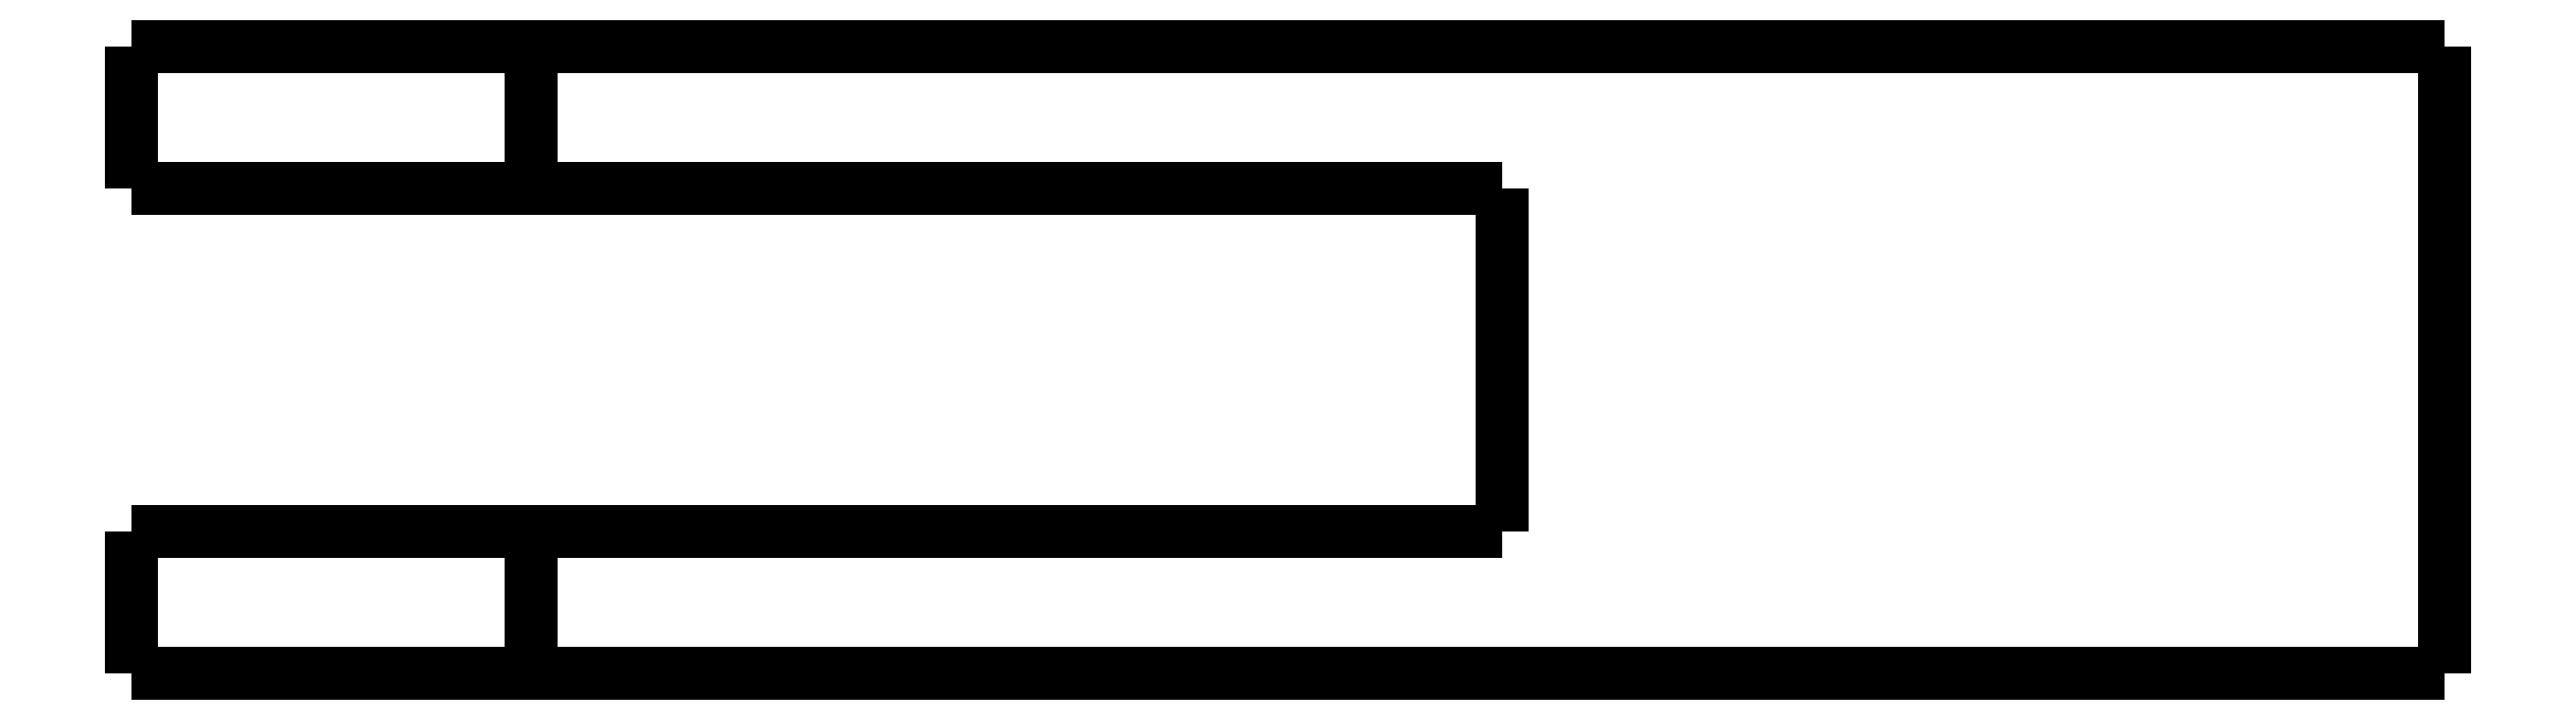
<metadata>
{"format":"dxf","ext":"dxf","renderer":"ezdxf+matplotlib","layout":"modelspace","background":"white","min_lineweight":24,"dpi":150}
</metadata>
<code>
0
SECTION
2
ENTITIES
0
LWPOLYLINE
8
0
90
51
70
0
10
-28
20
-5
10
-28
20
-4.9
10
-28
20
-4.8
10
-28
20
-4.7
10
-28
20
-4.6
10
-28
20
-4.5
10
-28
20
-4.4
10
-28
20
-4.3
10
-28
20
-4.2
10
-28
20
-4.1
10
-28
20
-4
10
-28
20
-3.9
10
-28
20
-3.8
10
-28
20
-3.7
10
-28
20
-3.6
10
-28
20
-3.5
10
-28
20
-3.4
10
-28
20
-3.3
10
-28
20
-3.2
10
-28
20
-3.1
10
-28
20
-3
10
-28
20
-2.9
10
-28
20
-2.8
10
-28
20
-2.7
10
-28
20
-2.6
10
-28
20
-2.5
10
-28
20
-2.4
10
-28
20
-2.3
10
-28
20
-2.2
10
-28
20
-2.1
10
-28
20
-2
10
-28
20
-1.9
10
-28
20
-1.8
10
-28
20
-1.7
10
-28
20
-1.6
10
-28
20
-1.5
10
-28
20
-1.4
10
-28
20
-1.3
10
-28
20
-1.2
10
-28
20
-1.1
10
-28
20
-1
10
-28
20
-0.9
10
-28
20
-0.8
10
-28
20
-0.7
10
-28
20
-0.6
10
-28
20
-0.5
10
-28
20
-0.4
10
-28
20
-0.3
10
-28
20
-0.2
10
-28
20
-0.1
10
-28
20
0
0
LWPOLYLINE
8
0
90
51
70
0
10
-14
20
-5
10
-14
20
-4.9
10
-14
20
-4.8
10
-14
20
-4.7
10
-14
20
-4.6
10
-14
20
-4.5
10
-14
20
-4.4
10
-14
20
-4.3
10
-14
20
-4.2
10
-14
20
-4.1
10
-14
20
-4
10
-14
20
-3.9
10
-14
20
-3.8
10
-14
20
-3.7
10
-14
20
-3.6
10
-14
20
-3.5
10
-14
20
-3.4
10
-14
20
-3.3
10
-14
20
-3.2
10
-14
20
-3.1
10
-14
20
-3
10
-14
20
-2.9
10
-14
20
-2.8
10
-14
20
-2.7
10
-14
20
-2.6
10
-14
20
-2.5
10
-14
20
-2.4
10
-14
20
-2.3
10
-14
20
-2.2
10
-14
20
-2.1
10
-14
20
-2
10
-14
20
-1.9
10
-14
20
-1.8
10
-14
20
-1.7
10
-14
20
-1.6
10
-14
20
-1.5
10
-14
20
-1.4
10
-14
20
-1.3
10
-14
20
-1.2
10
-14
20
-1.1
10
-14
20
-1
10
-14
20
-0.9
10
-14
20
-0.8
10
-14
20
-0.7
10
-14
20
-0.6
10
-14
20
-0.5
10
-14
20
-0.4
10
-14
20
-0.3
10
-14
20
-0.2
10
-14
20
-0.1
10
-14
20
0
0
LWPOLYLINE
8
0
90
51
70
0
10
-28
20
-5
10
-27.95
20
-5
10
-27.9
20
-5
10
-27.85
20
-5
10
-27.76
20
-5
10
-27.62
20
-5
10
-27.47
20
-5
10
-27.33
20
-5
10
-27.11
20
-5
10
-26.87
20
-5
10
-26.64
20
-5
10
-26.38
20
-5
10
-26.07
20
-5
10
-25.76
20
-5
10
-25.45
20
-5
10
-25.1
20
-5
10
-24.73
20
-5
10
-24.36
20
-5
10
-23.98
20
-5
10
-23.56
20
-5
10
-23.15
20
-5
10
-22.74
20
-5
10
-22.31
20
-5
10
-21.87
20
-5
10
-21.44
20
-5
10
-21
20
-5
10
-20.56
20
-5
10
-20.13
20
-5
10
-19.69
20
-5
10
-19.26
20
-5
10
-18.85
20
-5
10
-18.44
20
-5
10
-18.02
20
-5
10
-17.64
20
-5
10
-17.27
20
-5
10
-16.9
20
-5
10
-16.55
20
-5
10
-16.24
20
-5
10
-15.93
20
-5
10
-15.62
20
-5
10
-15.36
20
-5
10
-15.13
20
-5
10
-14.89
20
-5
10
-14.67
20
-5
10
-14.53
20
-5
10
-14.38
20
-5
10
-14.24
20
-5
10
-14.15
20
-5
10
-14.1
20
-5
10
-14.05
20
-5
10
-14
20
-5
0
LWPOLYLINE
8
0
90
51
70
0
10
-14
20
0
10
-14.05
20
0
10
-14.1
20
0
10
-14.15
20
0
10
-14.24
20
0
10
-14.38
20
0
10
-14.53
20
0
10
-14.67
20
0
10
-14.89
20
0
10
-15.13
20
0
10
-15.36
20
0
10
-15.62
20
0
10
-15.93
20
0
10
-16.24
20
0
10
-16.55
20
0
10
-16.9
20
0
10
-17.27
20
0
10
-17.64
20
0
10
-18.02
20
0
10
-18.44
20
0
10
-18.85
20
0
10
-19.26
20
0
10
-19.69
20
0
10
-20.13
20
0
10
-20.56
20
0
10
-21
20
0
10
-21.44
20
0
10
-21.87
20
0
10
-22.31
20
0
10
-22.74
20
0
10
-23.15
20
0
10
-23.56
20
0
10
-23.98
20
0
10
-24.36
20
0
10
-24.73
20
0
10
-25.1
20
0
10
-25.45
20
0
10
-25.76
20
0
10
-26.07
20
0
10
-26.38
20
0
10
-26.64
20
0
10
-26.87
20
0
10
-27.11
20
0
10
-27.33
20
0
10
-27.47
20
0
10
-27.62
20
0
10
-27.76
20
0
10
-27.85
20
0
10
-27.9
20
0
10
-27.95
20
0
10
-28
20
0
0
LWPOLYLINE
8
0
90
51
70
0
10
53
20
-22
10
53
20
-21.56
10
53
20
-21.12
10
53
20
-20.68
10
53
20
-20.24
10
53
20
-19.8
10
53
20
-19.36
10
53
20
-18.92
10
53
20
-18.48
10
53
20
-18.04
10
53
20
-17.6
10
53
20
-17.16
10
53
20
-16.72
10
53
20
-16.28
10
53
20
-15.84
10
53
20
-15.4
10
53
20
-14.96
10
53
20
-14.52
10
53
20
-14.08
10
53
20
-13.64
10
53
20
-13.2
10
53
20
-12.76
10
53
20
-12.32
10
53
20
-11.88
10
53
20
-11.44
10
53
20
-11
10
53
20
-10.56
10
53
20
-10.12
10
53
20
-9.68
10
53
20
-9.24
10
53
20
-8.8
10
53
20
-8.36
10
53
20
-7.92
10
53
20
-7.48
10
53
20
-7.04
10
53
20
-6.6
10
53
20
-6.16
10
53
20
-5.72
10
53
20
-5.28
10
53
20
-4.84
10
53
20
-4.4
10
53
20
-3.96
10
53
20
-3.52
10
53
20
-3.08
10
53
20
-2.64
10
53
20
-2.2
10
53
20
-1.76
10
53
20
-1.32
10
53
20
-0.88
10
53
20
-0.44
10
53
20
0
0
LWPOLYLINE
8
0
90
51
70
0
10
-14
20
-5
10
-13.32
20
-5
10
-12.64
20
-5
10
-11.96
20
-5
10
-11.28
20
-5
10
-10.6
20
-5
10
-9.92
20
-5
10
-9.24
20
-5
10
-8.56
20
-5
10
-7.88
20
-5
10
-7.2
20
-5
10
-6.52
20
-5
10
-5.84
20
-5
10
-5.16
20
-5
10
-4.48
20
-5
10
-3.8
20
-5
10
-3.12
20
-5
10
-2.44
20
-5
10
-1.76
20
-5
10
-1.08
20
-5
10
-0.4
20
-5
10
0.28
20
-5
10
0.96
20
-5
10
1.64
20
-5
10
2.32
20
-5
10
3
20
-5
10
3.68
20
-5
10
4.36
20
-5
10
5.04
20
-5
10
5.72
20
-5
10
6.4
20
-5
10
7.08
20
-5
10
7.76
20
-5
10
8.44
20
-5
10
9.12
20
-5
10
9.8
20
-5
10
10.48
20
-5
10
11.16
20
-5
10
11.84
20
-5
10
12.52
20
-5
10
13.2
20
-5
10
13.88
20
-5
10
14.56
20
-5
10
15.24
20
-5
10
15.92
20
-5
10
16.6
20
-5
10
17.28
20
-5
10
17.96
20
-5
10
18.64
20
-5
10
19.32
20
-5
10
20
20
-5
0
LWPOLYLINE
8
0
90
51
70
0
10
20
20
-5
10
20
20
-5.24
10
20
20
-5.48
10
20
20
-5.72
10
20
20
-5.96
10
20
20
-6.2
10
20
20
-6.44
10
20
20
-6.68
10
20
20
-6.92
10
20
20
-7.16
10
20
20
-7.4
10
20
20
-7.64
10
20
20
-7.88
10
20
20
-8.12
10
20
20
-8.36
10
20
20
-8.6
10
20
20
-8.84
10
20
20
-9.08
10
20
20
-9.32
10
20
20
-9.56
10
20
20
-9.8
10
20
20
-10.04
10
20
20
-10.28
10
20
20
-10.52
10
20
20
-10.76
10
20
20
-11
10
20
20
-11.24
10
20
20
-11.48
10
20
20
-11.72
10
20
20
-11.96
10
20
20
-12.2
10
20
20
-12.44
10
20
20
-12.68
10
20
20
-12.92
10
20
20
-13.16
10
20
20
-13.4
10
20
20
-13.64
10
20
20
-13.88
10
20
20
-14.12
10
20
20
-14.36
10
20
20
-14.6
10
20
20
-14.84
10
20
20
-15.08
10
20
20
-15.32
10
20
20
-15.56
10
20
20
-15.8
10
20
20
-16.04
10
20
20
-16.28
10
20
20
-16.52
10
20
20
-16.76
10
20
20
-17
0
LWPOLYLINE
8
0
90
51
70
0
10
20
20
-17
10
19.32
20
-17
10
18.64
20
-17
10
17.96
20
-17
10
17.28
20
-17
10
16.6
20
-17
10
15.92
20
-17
10
15.24
20
-17
10
14.56
20
-17
10
13.88
20
-17
10
13.2
20
-17
10
12.52
20
-17
10
11.84
20
-17
10
11.16
20
-17
10
10.48
20
-17
10
9.8
20
-17
10
9.12
20
-17
10
8.44
20
-17
10
7.76
20
-17
10
7.08
20
-17
10
6.4
20
-17
10
5.72
20
-17
10
5.04
20
-17
10
4.36
20
-17
10
3.68
20
-17
10
3
20
-17
10
2.32
20
-17
10
1.64
20
-17
10
0.96
20
-17
10
0.28
20
-17
10
-0.4
20
-17
10
-1.08
20
-17
10
-1.76
20
-17
10
-2.44
20
-17
10
-3.12
20
-17
10
-3.8
20
-17
10
-4.48
20
-17
10
-5.16
20
-17
10
-5.84
20
-17
10
-6.52
20
-17
10
-7.2
20
-17
10
-7.88
20
-17
10
-8.56
20
-17
10
-9.24
20
-17
10
-9.92
20
-17
10
-10.6
20
-17
10
-11.28
20
-17
10
-11.96
20
-17
10
-12.64
20
-17
10
-13.32
20
-17
10
-14
20
-17
0
LWPOLYLINE
8
0
90
51
70
0
10
53
20
-22
10
51.66
20
-22
10
50.32
20
-22
10
48.98
20
-22
10
47.64
20
-22
10
46.3
20
-22
10
44.96
20
-22
10
43.62
20
-22
10
42.28
20
-22
10
40.94
20
-22
10
39.6
20
-22
10
38.26
20
-22
10
36.92
20
-22
10
35.58
20
-22
10
34.24
20
-22
10
32.9
20
-22
10
31.56
20
-22
10
30.22
20
-22
10
28.88
20
-22
10
27.54
20
-22
10
26.2
20
-22
10
24.86
20
-22
10
23.52
20
-22
10
22.18
20
-22
10
20.84
20
-22
10
19.5
20
-22
10
18.16
20
-22
10
16.82
20
-22
10
15.48
20
-22
10
14.14
20
-22
10
12.8
20
-22
10
11.46
20
-22
10
10.12
20
-22
10
8.78
20
-22
10
7.44
20
-22
10
6.1
20
-22
10
4.76
20
-22
10
3.42
20
-22
10
2.08
20
-22
10
0.74
20
-22
10
-0.6
20
-22
10
-1.94
20
-22
10
-3.28
20
-22
10
-4.62
20
-22
10
-5.96
20
-22
10
-7.3
20
-22
10
-8.64
20
-22
10
-9.98
20
-22
10
-11.32
20
-22
10
-12.66
20
-22
10
-14
20
-22
0
LWPOLYLINE
8
0
90
51
70
0
10
53
20
0
10
51.66
20
0
10
50.32
20
0
10
48.98
20
0
10
47.64
20
0
10
46.3
20
0
10
44.96
20
0
10
43.62
20
0
10
42.28
20
0
10
40.94
20
0
10
39.6
20
0
10
38.26
20
0
10
36.92
20
0
10
35.58
20
0
10
34.24
20
0
10
32.9
20
0
10
31.56
20
0
10
30.22
20
0
10
28.88
20
0
10
27.54
20
0
10
26.2
20
0
10
24.86
20
0
10
23.52
20
0
10
22.18
20
0
10
20.84
20
0
10
19.5
20
0
10
18.16
20
0
10
16.82
20
0
10
15.48
20
0
10
14.14
20
0
10
12.8
20
0
10
11.46
20
0
10
10.12
20
0
10
8.78
20
0
10
7.44
20
0
10
6.1
20
0
10
4.76
20
0
10
3.42
20
0
10
2.08
20
0
10
0.74
20
0
10
-0.6
20
0
10
-1.94
20
0
10
-3.28
20
0
10
-4.62
20
0
10
-5.96
20
0
10
-7.3
20
0
10
-8.64
20
0
10
-9.98
20
0
10
-11.32
20
0
10
-12.66
20
0
10
-14
20
0
0
LWPOLYLINE
8
0
90
51
70
0
10
-14
20
-22
10
-14
20
-21.9
10
-14
20
-21.8
10
-14
20
-21.7
10
-14
20
-21.6
10
-14
20
-21.5
10
-14
20
-21.4
10
-14
20
-21.3
10
-14
20
-21.2
10
-14
20
-21.1
10
-14
20
-21
10
-14
20
-20.9
10
-14
20
-20.8
10
-14
20
-20.7
10
-14
20
-20.6
10
-14
20
-20.5
10
-14
20
-20.4
10
-14
20
-20.3
10
-14
20
-20.2
10
-14
20
-20.1
10
-14
20
-20
10
-14
20
-19.9
10
-14
20
-19.8
10
-14
20
-19.7
10
-14
20
-19.6
10
-14
20
-19.5
10
-14
20
-19.4
10
-14
20
-19.3
10
-14
20
-19.2
10
-14
20
-19.1
10
-14
20
-19
10
-14
20
-18.9
10
-14
20
-18.8
10
-14
20
-18.7
10
-14
20
-18.6
10
-14
20
-18.5
10
-14
20
-18.4
10
-14
20
-18.3
10
-14
20
-18.2
10
-14
20
-18.1
10
-14
20
-18
10
-14
20
-17.9
10
-14
20
-17.8
10
-14
20
-17.7
10
-14
20
-17.6
10
-14
20
-17.5
10
-14
20
-17.4
10
-14
20
-17.3
10
-14
20
-17.2
10
-14
20
-17.1
10
-14
20
-17
0
LWPOLYLINE
8
0
90
51
70
0
10
-14
20
-17
10
-14.05
20
-17
10
-14.1
20
-17
10
-14.15
20
-17
10
-14.24
20
-17
10
-14.38
20
-17
10
-14.53
20
-17
10
-14.67
20
-17
10
-14.89
20
-17
10
-15.13
20
-17
10
-15.36
20
-17
10
-15.62
20
-17
10
-15.93
20
-17
10
-16.24
20
-17
10
-16.55
20
-17
10
-16.9
20
-17
10
-17.27
20
-17
10
-17.64
20
-17
10
-18.02
20
-17
10
-18.44
20
-17
10
-18.85
20
-17
10
-19.26
20
-17
10
-19.69
20
-17
10
-20.13
20
-17
10
-20.56
20
-17
10
-21
20
-17
10
-21.44
20
-17
10
-21.87
20
-17
10
-22.31
20
-17
10
-22.74
20
-17
10
-23.15
20
-17
10
-23.56
20
-17
10
-23.98
20
-17
10
-24.36
20
-17
10
-24.73
20
-17
10
-25.1
20
-17
10
-25.45
20
-17
10
-25.76
20
-17
10
-26.07
20
-17
10
-26.38
20
-17
10
-26.64
20
-17
10
-26.87
20
-17
10
-27.11
20
-17
10
-27.33
20
-17
10
-27.47
20
-17
10
-27.62
20
-17
10
-27.76
20
-17
10
-27.85
20
-17
10
-27.9
20
-17
10
-27.95
20
-17
10
-28
20
-17
0
LWPOLYLINE
8
0
90
51
70
0
10
-28
20
-22
10
-28
20
-21.9
10
-28
20
-21.8
10
-28
20
-21.7
10
-28
20
-21.6
10
-28
20
-21.5
10
-28
20
-21.4
10
-28
20
-21.3
10
-28
20
-21.2
10
-28
20
-21.1
10
-28
20
-21
10
-28
20
-20.9
10
-28
20
-20.8
10
-28
20
-20.7
10
-28
20
-20.6
10
-28
20
-20.5
10
-28
20
-20.4
10
-28
20
-20.3
10
-28
20
-20.2
10
-28
20
-20.1
10
-28
20
-20
10
-28
20
-19.9
10
-28
20
-19.8
10
-28
20
-19.7
10
-28
20
-19.6
10
-28
20
-19.5
10
-28
20
-19.4
10
-28
20
-19.3
10
-28
20
-19.2
10
-28
20
-19.1
10
-28
20
-19
10
-28
20
-18.9
10
-28
20
-18.8
10
-28
20
-18.7
10
-28
20
-18.6
10
-28
20
-18.5
10
-28
20
-18.4
10
-28
20
-18.3
10
-28
20
-18.2
10
-28
20
-18.1
10
-28
20
-18
10
-28
20
-17.9
10
-28
20
-17.8
10
-28
20
-17.7
10
-28
20
-17.6
10
-28
20
-17.5
10
-28
20
-17.4
10
-28
20
-17.3
10
-28
20
-17.2
10
-28
20
-17.1
10
-28
20
-17
0
LWPOLYLINE
8
0
90
51
70
0
10
-14
20
-22
10
-14.05
20
-22
10
-14.1
20
-22
10
-14.15
20
-22
10
-14.24
20
-22
10
-14.38
20
-22
10
-14.53
20
-22
10
-14.67
20
-22
10
-14.89
20
-22
10
-15.13
20
-22
10
-15.36
20
-22
10
-15.62
20
-22
10
-15.93
20
-22
10
-16.24
20
-22
10
-16.55
20
-22
10
-16.9
20
-22
10
-17.27
20
-22
10
-17.64
20
-22
10
-18.02
20
-22
10
-18.44
20
-22
10
-18.85
20
-22
10
-19.26
20
-22
10
-19.69
20
-22
10
-20.13
20
-22
10
-20.56
20
-22
10
-21
20
-22
10
-21.44
20
-22
10
-21.87
20
-22
10
-22.31
20
-22
10
-22.74
20
-22
10
-23.15
20
-22
10
-23.56
20
-22
10
-23.98
20
-22
10
-24.36
20
-22
10
-24.73
20
-22
10
-25.1
20
-22
10
-25.45
20
-22
10
-25.76
20
-22
10
-26.07
20
-22
10
-26.38
20
-22
10
-26.64
20
-22
10
-26.87
20
-22
10
-27.11
20
-22
10
-27.33
20
-22
10
-27.47
20
-22
10
-27.62
20
-22
10
-27.76
20
-22
10
-27.85
20
-22
10
-27.9
20
-22
10
-27.95
20
-22
10
-28
20
-22
0
ENDSEC
0
EOF

</code>
